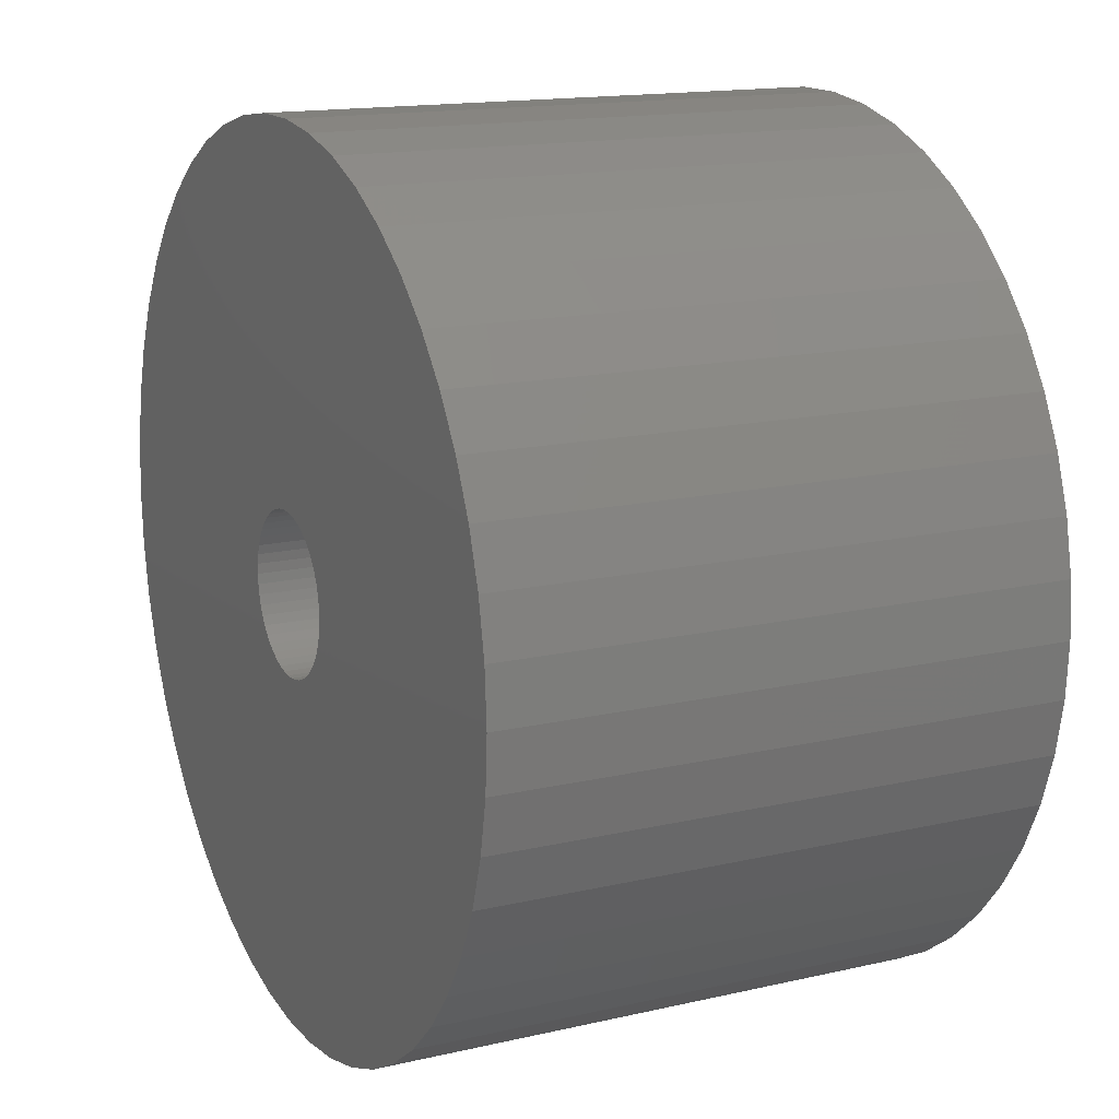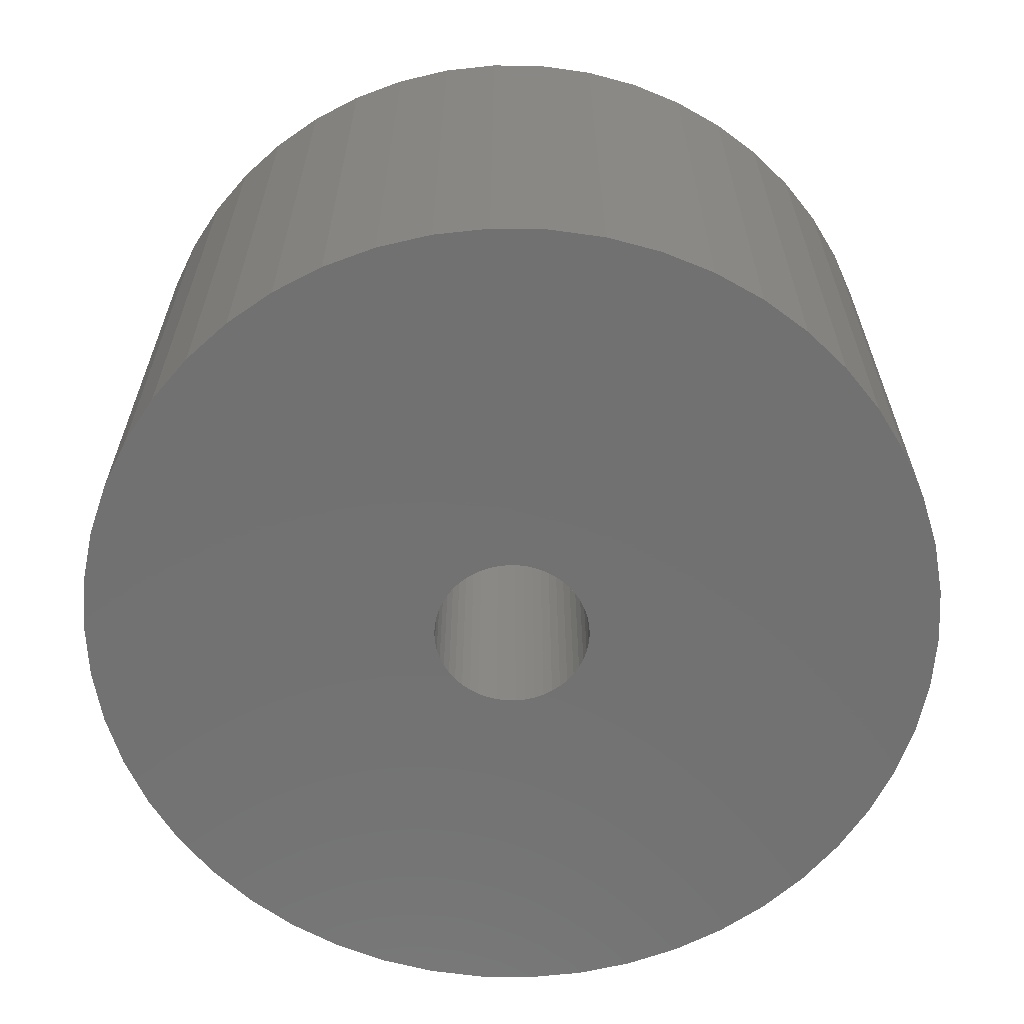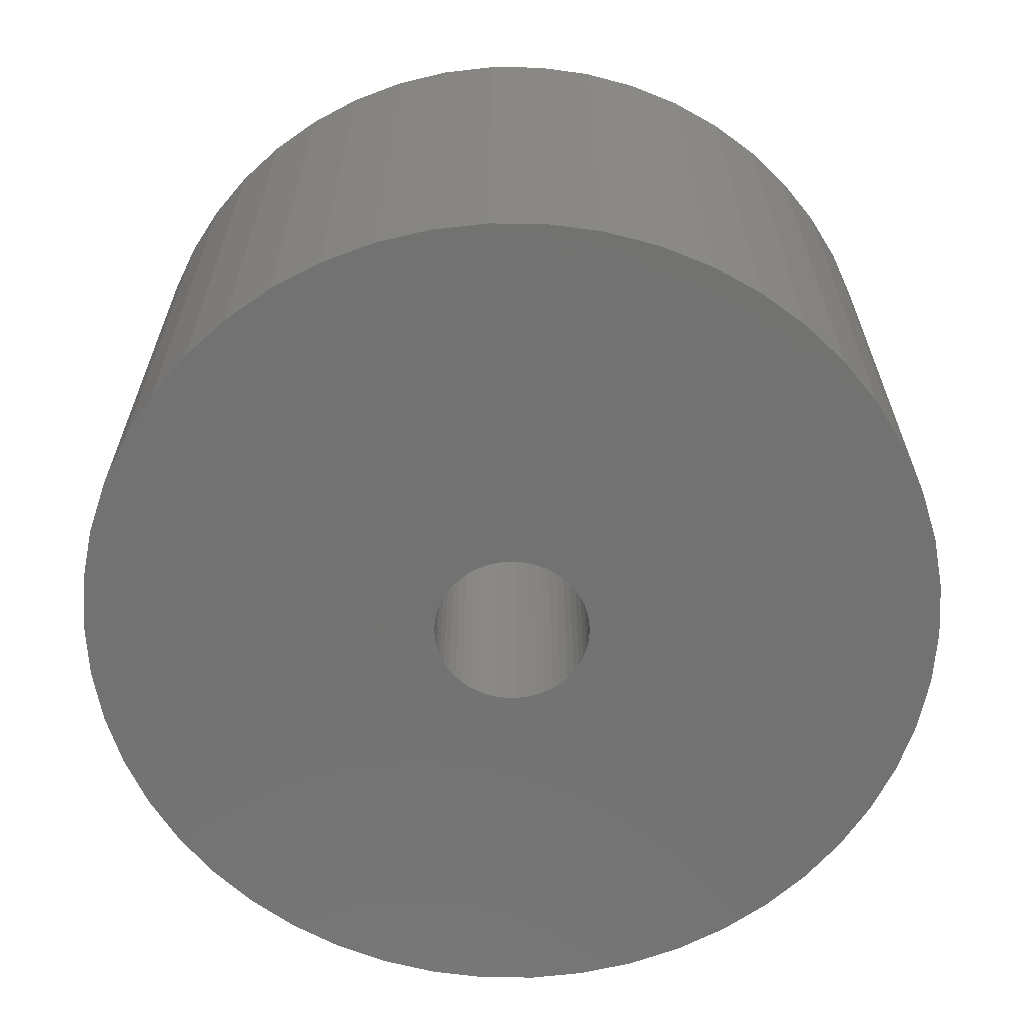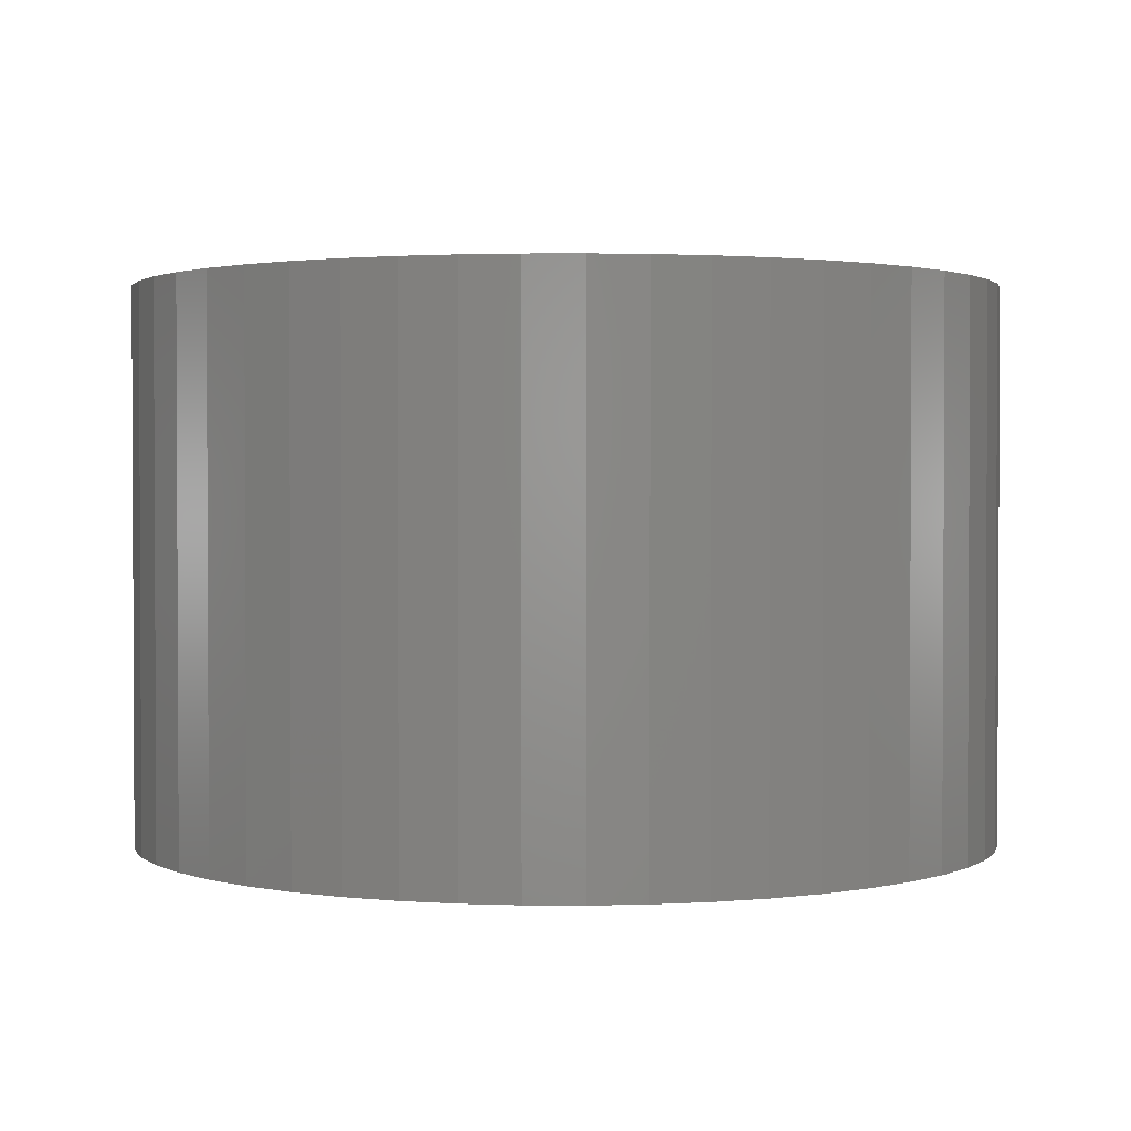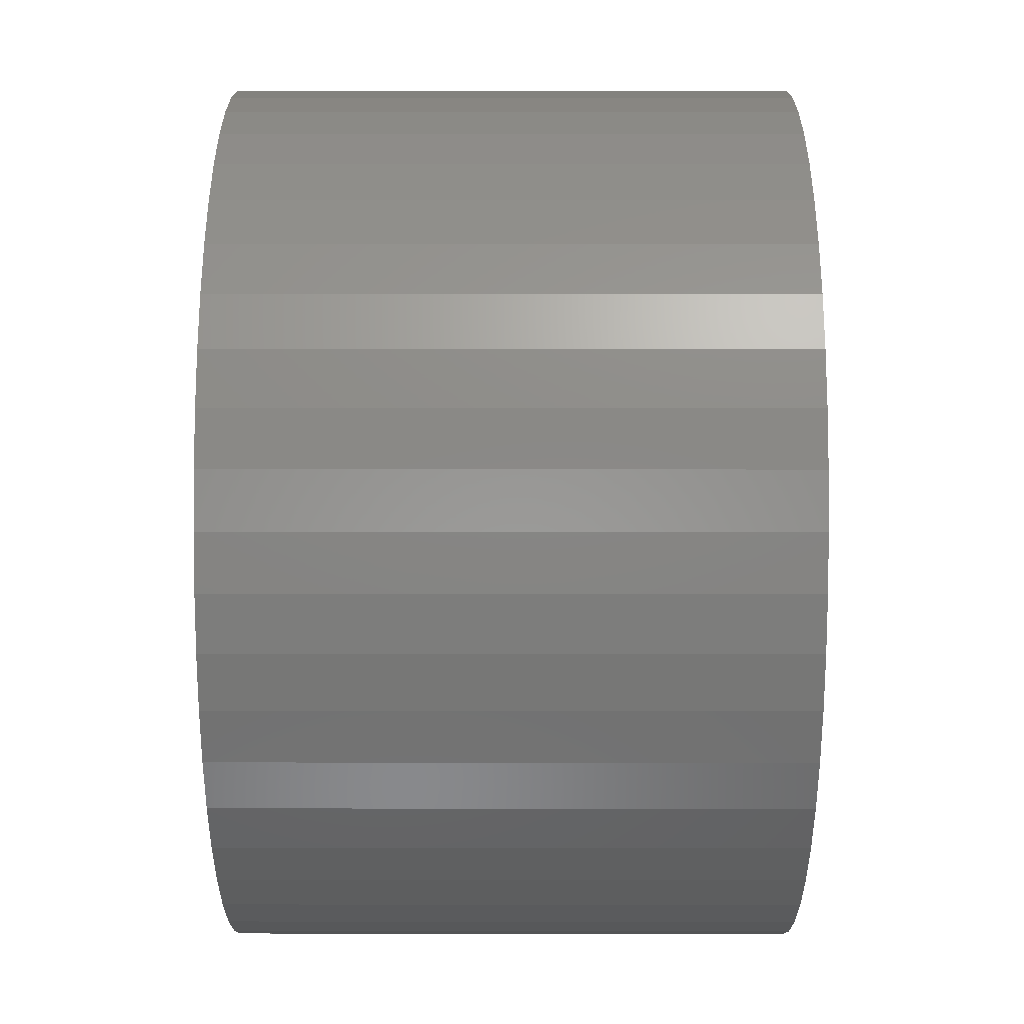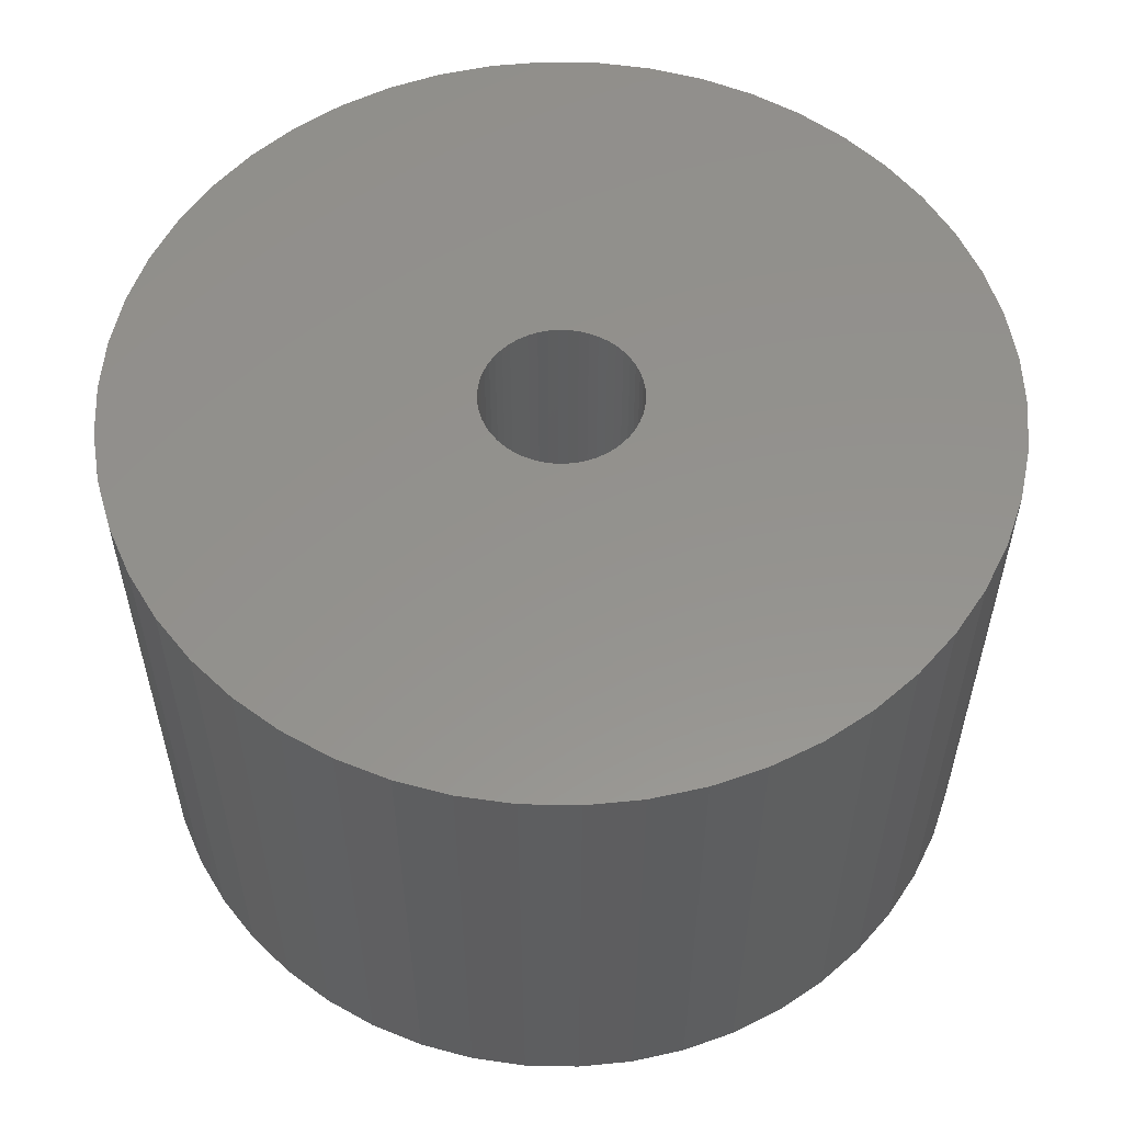
<metadata>
{"format":"stl","ext":"stl","renderer":"f3d","projection":"perspective","resolution":1024,"background":"white","views":[{"elev":15.2,"azim":-116.2,"up":"+Y"},{"elev":-63.4,"azim":-108.9,"up":"+Z"},{"elev":-64.1,"azim":150.6,"up":"+Z"},{"elev":1.7,"azim":-41.9,"up":"+Z"},{"elev":16.7,"azim":-89.9,"up":"+Y"},{"elev":55.9,"azim":116.5,"up":"+Z"}]}
</metadata>
<code>
# stl→obj: 200 verts, 400 faces
v 5.5 0 3.5
v 5.457 0.6893 -3.5
v 5.457 0.6893 3.5
v 5.5 0 -3.5
v -5.5 0 -3.5
v -5.457 0.6893 3.5
v -5.457 0.6893 -3.5
v -5.5 0 3.5
v 0.3453 5.489 -3.5
v -0.3453 5.489 3.5
v 0.3453 5.489 3.5
v -0.3453 5.489 -3.5
v -0.3453 -5.489 -3.5
v 0.3453 -5.489 3.5
v -0.3453 -5.489 3.5
v 0.3453 -5.489 -3.5
v 4.009 3.765 -3.5
v 3.506 4.238 3.5
v 4.009 3.765 3.5
v 3.506 4.238 -3.5
v -3.506 4.238 -3.5
v -4.009 3.765 3.5
v -3.506 4.238 3.5
v -4.009 3.765 -3.5
v -1.7 5.231 -3.5
v -2.342 4.977 3.5
v -1.7 5.231 3.5
v -2.342 4.977 -3.5
v 4.009 -3.765 3.5
v 4.45 -3.233 -3.5
v 4.45 -3.233 3.5
v 4.009 -3.765 -3.5
v 5.114 2.025 3.5
v 4.82 2.65 -3.5
v 4.82 2.65 3.5
v 5.114 2.025 -3.5
v 2.342 4.977 -3.5
v 1.7 5.231 3.5
v 2.342 4.977 3.5
v 1.7 5.231 -3.5
v 1.031 5.403 3.5
v 1.031 5.403 -3.5
v 2.947 4.644 -3.5
v 2.947 4.644 3.5
v -5.114 2.025 -3.5
v -4.82 2.65 3.5
v -4.82 2.65 -3.5
v -5.114 2.025 3.5
v -4.45 3.233 -3.5
v -4.45 3.233 3.5
v 1 0 3.5
v 0.9921 0.1253 3.5
v 5.327 1.368 3.5
v 5.457 -0.6893 3.5
v 0.9686 0.2487 3.5
v 0.9921 -0.1253 3.5
v 0.9298 0.3681 3.5
v 5.327 -1.368 3.5
v 0.8763 0.4818 3.5
v 4.45 3.233 3.5
v 0.9686 -0.2487 3.5
v 0.809 0.5878 3.5
v 5.114 -2.025 3.5
v 0.729 0.6845 3.5
v 0.9298 -0.3681 3.5
v 0.6374 0.7705 3.5
v 4.82 -2.65 3.5
v 0.5358 0.8443 3.5
v 0.8763 -0.4818 3.5
v 0.4258 0.9048 3.5
v 0.309 0.9511 3.5
v 0.809 -0.5878 3.5
v 0.1874 0.9823 3.5
v 0.06279 0.998 3.5
v -0.06279 0.998 3.5
v -0.1874 0.9823 3.5
v -1.031 5.403 3.5
v -0.309 0.9511 3.5
v -0.4258 0.9048 3.5
v -0.5358 0.8443 3.5
v -2.947 4.644 3.5
v -0.6374 0.7705 3.5
v -0.729 0.6845 3.5
v -0.809 0.5878 3.5
v 0.729 -0.6845 3.5
v 3.506 -4.238 3.5
v 0.6374 -0.7705 3.5
v 2.947 -4.644 3.5
v 0.5358 -0.8443 3.5
v 2.342 -4.977 3.5
v 0.4258 -0.9048 3.5
v 1.7 -5.231 3.5
v 0.309 -0.9511 3.5
v 1.031 -5.403 3.5
v 0.1874 -0.9823 3.5
v 0.06279 -0.998 3.5
v -0.06279 -0.998 3.5
v -0.1874 -0.9823 3.5
v -1.031 -5.403 3.5
v -0.309 -0.9511 3.5
v -1.7 -5.231 3.5
v -0.4258 -0.9048 3.5
v -2.342 -4.977 3.5
v -0.5358 -0.8443 3.5
v -2.947 -4.644 3.5
v -0.6374 -0.7705 3.5
v -3.506 -4.238 3.5
v -0.729 -0.6845 3.5
v -4.009 -3.765 3.5
v -0.809 -0.5878 3.5
v -4.45 -3.233 3.5
v -0.8763 -0.4818 3.5
v -4.82 -2.65 3.5
v -0.9298 -0.3681 3.5
v -5.114 -2.025 3.5
v -0.9686 -0.2487 3.5
v -5.327 -1.368 3.5
v -0.9921 -0.1253 3.5
v -5.457 -0.6893 3.5
v -1 0 3.5
v -0.8763 0.4818 3.5
v -0.9298 0.3681 3.5
v -0.9686 0.2487 3.5
v -5.327 1.368 3.5
v -0.9921 0.1253 3.5
v -1.031 5.403 -3.5
v 1 0 -3.5
v 5.457 -0.6893 -3.5
v 0.9921 -0.1253 -3.5
v 5.327 -1.368 -3.5
v 0.9686 -0.2487 -3.5
v 5.114 -2.025 -3.5
v 0.9921 0.1253 -3.5
v 0.9298 -0.3681 -3.5
v 4.82 -2.65 -3.5
v 5.327 1.368 -3.5
v 0.8763 -0.4818 -3.5
v 0.9686 0.2487 -3.5
v 0.809 -0.5878 -3.5
v 0.729 -0.6845 -3.5
v 3.506 -4.238 -3.5
v 0.9298 0.3681 -3.5
v 0.6374 -0.7705 -3.5
v 2.947 -4.644 -3.5
v 0.5358 -0.8443 -3.5
v 2.342 -4.977 -3.5
v 0.8763 0.4818 -3.5
v 0.4258 -0.9048 -3.5
v 1.7 -5.231 -3.5
v 4.45 3.233 -3.5
v 0.309 -0.9511 -3.5
v 1.031 -5.403 -3.5
v 0.809 0.5878 -3.5
v 0.1874 -0.9823 -3.5
v 0.06279 -0.998 -3.5
v -0.06279 -0.998 -3.5
v -0.1874 -0.9823 -3.5
v -1.031 -5.403 -3.5
v -0.309 -0.9511 -3.5
v -1.7 -5.231 -3.5
v -0.4258 -0.9048 -3.5
v -2.342 -4.977 -3.5
v -0.5358 -0.8443 -3.5
v -2.947 -4.644 -3.5
v -0.6374 -0.7705 -3.5
v -3.506 -4.238 -3.5
v -0.729 -0.6845 -3.5
v -4.009 -3.765 -3.5
v -0.809 -0.5878 -3.5
v 0.729 0.6845 -3.5
v 0.6374 0.7705 -3.5
v 0.5358 0.8443 -3.5
v 0.4258 0.9048 -3.5
v 0.309 0.9511 -3.5
v 0.1874 0.9823 -3.5
v 0.06279 0.998 -3.5
v -0.06279 0.998 -3.5
v -0.1874 0.9823 -3.5
v -0.309 0.9511 -3.5
v -0.4258 0.9048 -3.5
v -0.5358 0.8443 -3.5
v -2.947 4.644 -3.5
v -0.6374 0.7705 -3.5
v -0.729 0.6845 -3.5
v -0.809 0.5878 -3.5
v -0.8763 0.4818 -3.5
v -0.9298 0.3681 -3.5
v -0.9686 0.2487 -3.5
v -5.327 1.368 -3.5
v -0.9921 0.1253 -3.5
v -1 0 -3.5
v -4.45 -3.233 -3.5
v -0.8763 -0.4818 -3.5
v -4.82 -2.65 -3.5
v -0.9298 -0.3681 -3.5
v -5.114 -2.025 -3.5
v -0.9686 -0.2487 -3.5
v -5.327 -1.368 -3.5
v -0.9921 -0.1253 -3.5
v -5.457 -0.6893 -3.5
f 1 2 3
f 2 1 4
f 5 6 7
f 6 5 8
f 9 10 11
f 10 9 12
f 13 14 15
f 14 13 16
f 17 18 19
f 18 17 20
f 21 22 23
f 22 21 24
f 25 26 27
f 26 25 28
f 29 30 31
f 30 29 32
f 33 34 35
f 34 33 36
f 37 38 39
f 38 37 40
f 40 41 38
f 41 40 42
f 43 39 44
f 39 43 37
f 45 46 47
f 46 45 48
f 49 22 24
f 22 49 50
f 51 1 3
f 52 3 53
f 1 51 54
f 55 53 33
f 56 54 51
f 57 33 35
f 54 56 58
f 59 35 60
f 61 58 56
f 62 60 19
f 58 61 63
f 64 19 18
f 65 63 61
f 66 18 44
f 63 65 67
f 68 44 39
f 69 67 65
f 70 39 38
f 67 69 31
f 71 38 41
f 72 31 69
f 31 72 29
f 3 52 51
f 53 55 52
f 33 57 55
f 35 59 57
f 60 62 59
f 19 64 62
f 18 66 64
f 44 68 66
f 39 70 68
f 73 41 11
f 38 71 70
f 41 73 71
f 11 74 73
f 11 75 74
f 10 75 11
f 75 10 76
f 77 76 10
f 76 77 78
f 27 78 77
f 78 27 79
f 26 79 27
f 79 26 80
f 81 80 26
f 80 81 82
f 23 82 81
f 82 23 83
f 83 22 84
f 22 83 23
f 85 29 72
f 29 85 86
f 87 86 85
f 86 87 88
f 89 88 87
f 88 89 90
f 91 90 89
f 90 91 92
f 93 92 91
f 92 93 94
f 95 94 93
f 94 95 14
f 96 14 95
f 97 14 96
f 15 97 98
f 99 98 100
f 97 15 14
f 101 100 102
f 103 102 104
f 105 104 106
f 107 106 108
f 109 108 110
f 111 110 112
f 113 112 114
f 115 114 116
f 117 116 118
f 98 99 15
f 119 118 120
f 50 84 22
f 84 50 121
f 100 101 99
f 46 121 50
f 102 103 101
f 121 46 122
f 104 105 103
f 48 122 46
f 106 107 105
f 122 48 123
f 108 109 107
f 124 123 48
f 110 111 109
f 123 124 125
f 112 113 111
f 6 125 124
f 114 115 113
f 125 6 120
f 116 117 115
f 8 120 6
f 118 119 117
f 120 8 119
f 12 77 10
f 77 12 126
f 127 4 128
f 129 128 130
f 4 127 2
f 131 130 132
f 133 2 127
f 134 132 135
f 2 133 136
f 137 135 30
f 138 136 133
f 139 30 32
f 136 138 36
f 140 32 141
f 142 36 138
f 143 141 144
f 36 142 34
f 145 144 146
f 147 34 142
f 148 146 149
f 34 147 150
f 151 149 152
f 153 150 147
f 150 153 17
f 128 129 127
f 130 131 129
f 132 134 131
f 135 137 134
f 30 139 137
f 32 140 139
f 141 143 140
f 144 145 143
f 146 148 145
f 154 152 16
f 149 151 148
f 152 154 151
f 16 155 154
f 16 156 155
f 13 156 16
f 156 13 157
f 158 157 13
f 157 158 159
f 160 159 158
f 159 160 161
f 162 161 160
f 161 162 163
f 164 163 162
f 163 164 165
f 166 165 164
f 165 166 167
f 167 168 169
f 168 167 166
f 170 17 153
f 17 170 20
f 171 20 170
f 20 171 43
f 172 43 171
f 43 172 37
f 173 37 172
f 37 173 40
f 174 40 173
f 40 174 42
f 175 42 174
f 42 175 9
f 176 9 175
f 177 9 176
f 12 177 178
f 126 178 179
f 177 12 9
f 25 179 180
f 28 180 181
f 182 181 183
f 21 183 184
f 24 184 185
f 49 185 186
f 47 186 187
f 45 187 188
f 189 188 190
f 178 126 12
f 7 190 191
f 192 169 168
f 169 192 193
f 179 25 126
f 194 193 192
f 180 28 25
f 193 194 195
f 181 182 28
f 196 195 194
f 183 21 182
f 195 196 197
f 184 24 21
f 198 197 196
f 185 49 24
f 197 198 199
f 186 47 49
f 200 199 198
f 187 45 47
f 199 200 191
f 188 189 45
f 5 191 200
f 190 7 189
f 191 5 7
f 16 94 14
f 94 16 152
f 149 90 92
f 90 149 146
f 53 36 33
f 36 53 136
f 3 136 53
f 136 3 2
f 60 17 19
f 17 60 150
f 35 150 60
f 150 35 34
f 42 11 41
f 11 42 9
f 20 44 18
f 44 20 43
f 47 50 49
f 50 47 46
f 189 48 45
f 48 189 124
f 7 124 189
f 124 7 6
f 28 81 26
f 81 28 182
f 182 23 81
f 23 182 21
f 126 27 77
f 27 126 25
f 54 4 1
f 4 54 128
f 146 88 90
f 88 146 144
f 141 29 86
f 29 141 32
f 67 132 63
f 132 67 135
f 194 115 196
f 115 194 113
f 63 130 58
f 130 63 132
f 31 135 67
f 135 31 30
f 198 119 200
f 119 198 117
f 200 8 5
f 8 200 119
f 196 117 198
f 117 196 115
f 152 92 94
f 92 152 149
f 58 128 54
f 128 58 130
f 144 86 88
f 86 144 141
f 158 15 99
f 15 158 13
f 162 101 103
f 101 162 160
f 160 99 101
f 99 160 158
f 168 111 192
f 111 168 109
f 168 107 109
f 107 168 166
f 192 113 194
f 113 192 111
f 164 103 105
f 103 164 162
f 166 105 107
f 105 166 164
f 127 52 133
f 52 127 51
f 120 190 125
f 190 120 191
f 177 74 75
f 74 177 176
f 155 97 96
f 97 155 156
f 140 87 85
f 87 140 143
f 171 64 66
f 64 171 170
f 184 82 83
f 82 184 183
f 180 78 79
f 78 180 179
f 142 59 147
f 59 142 57
f 133 55 138
f 55 133 52
f 174 70 71
f 70 174 173
f 172 66 68
f 66 172 171
f 122 186 121
f 186 122 187
f 121 185 84
f 185 121 186
f 123 187 122
f 187 123 188
f 181 79 80
f 79 181 180
f 179 76 78
f 76 179 178
f 134 61 131
f 61 134 65
f 138 57 142
f 57 138 55
f 153 64 170
f 64 153 62
f 147 62 153
f 62 147 59
f 175 71 73
f 71 175 174
f 176 73 74
f 73 176 175
f 173 68 70
f 68 173 172
f 84 184 83
f 184 84 185
f 125 188 123
f 188 125 190
f 183 80 82
f 80 183 181
f 178 75 76
f 75 178 177
f 131 56 129
f 56 131 61
f 159 102 100
f 102 159 161
f 110 193 112
f 193 110 169
f 112 195 114
f 195 112 193
f 145 91 89
f 91 145 148
f 148 93 91
f 93 148 151
f 140 72 139
f 72 140 85
f 137 65 134
f 65 137 69
f 129 51 127
f 51 129 56
f 114 197 116
f 197 114 195
f 118 191 120
f 191 118 199
f 143 89 87
f 89 143 145
f 151 95 93
f 95 151 154
f 154 96 95
f 96 154 155
f 139 69 137
f 69 139 72
f 156 98 97
f 98 156 157
f 165 108 106
f 108 165 167
f 161 104 102
f 104 161 163
f 157 100 98
f 100 157 159
f 108 169 110
f 169 108 167
f 116 199 118
f 199 116 197
f 163 106 104
f 106 163 165

</code>
